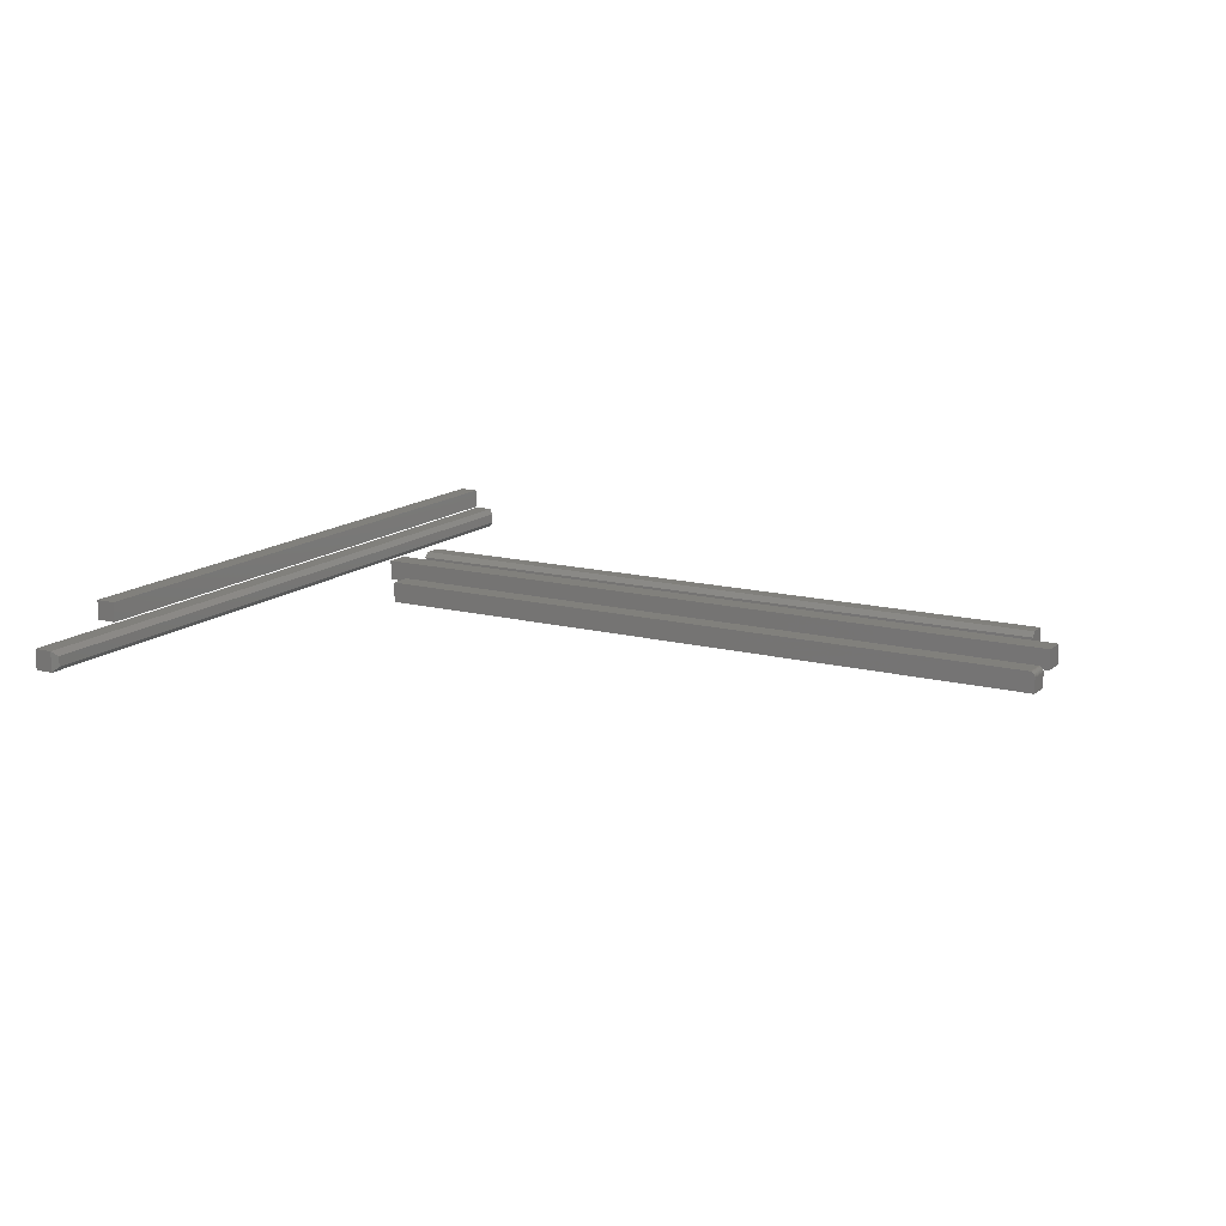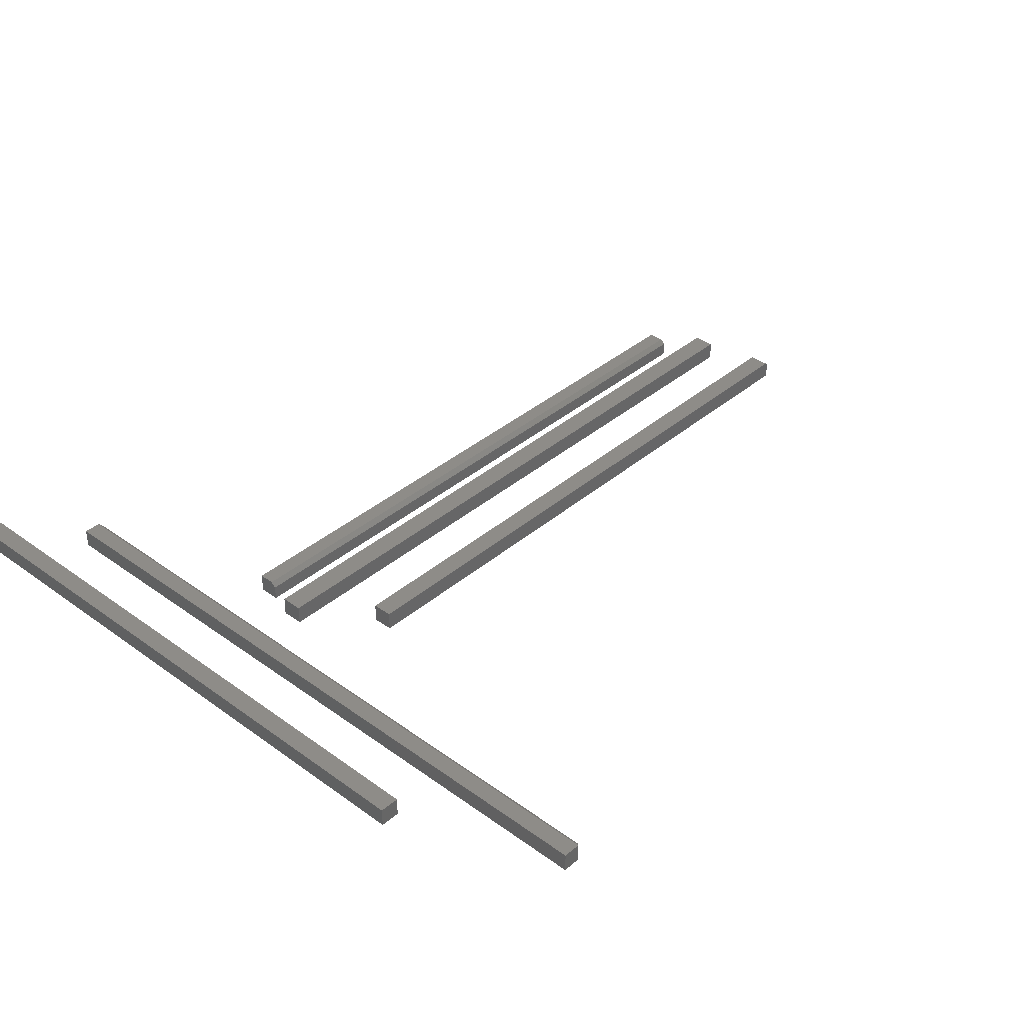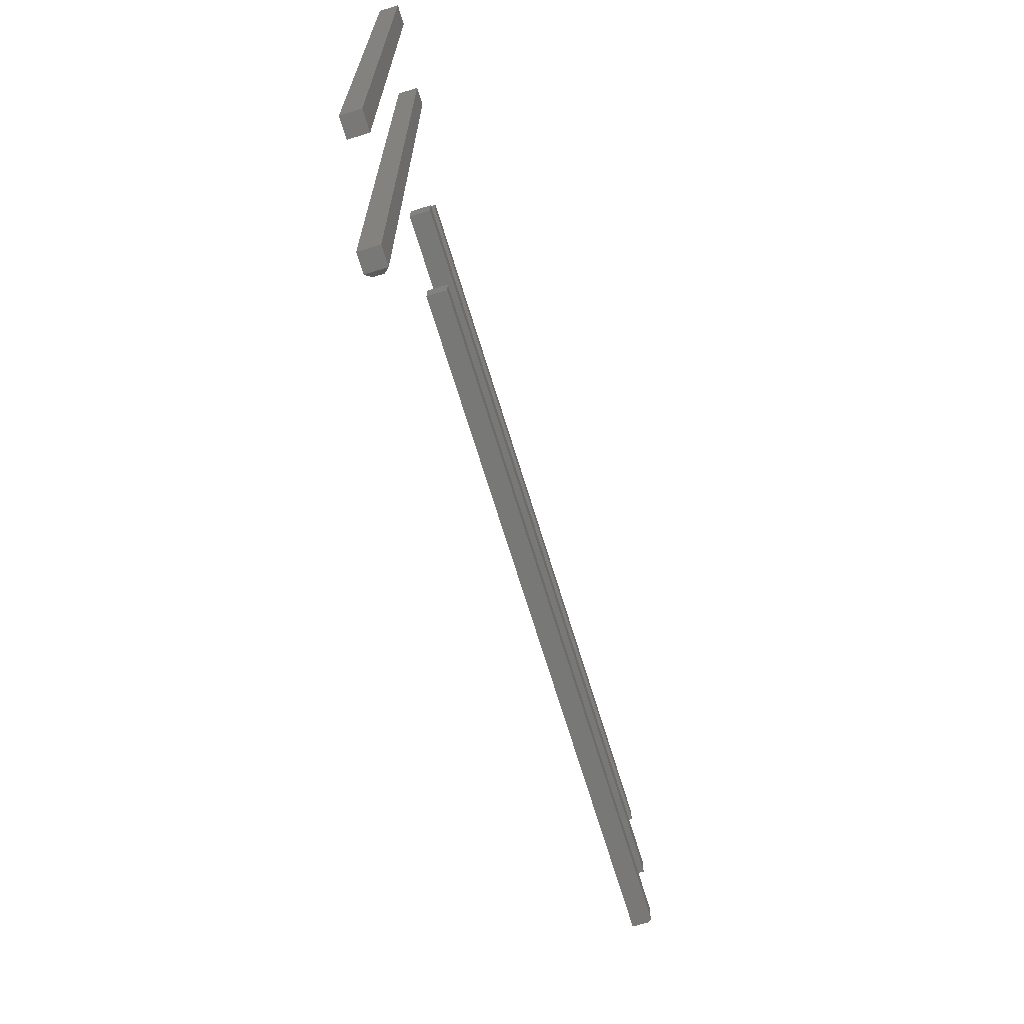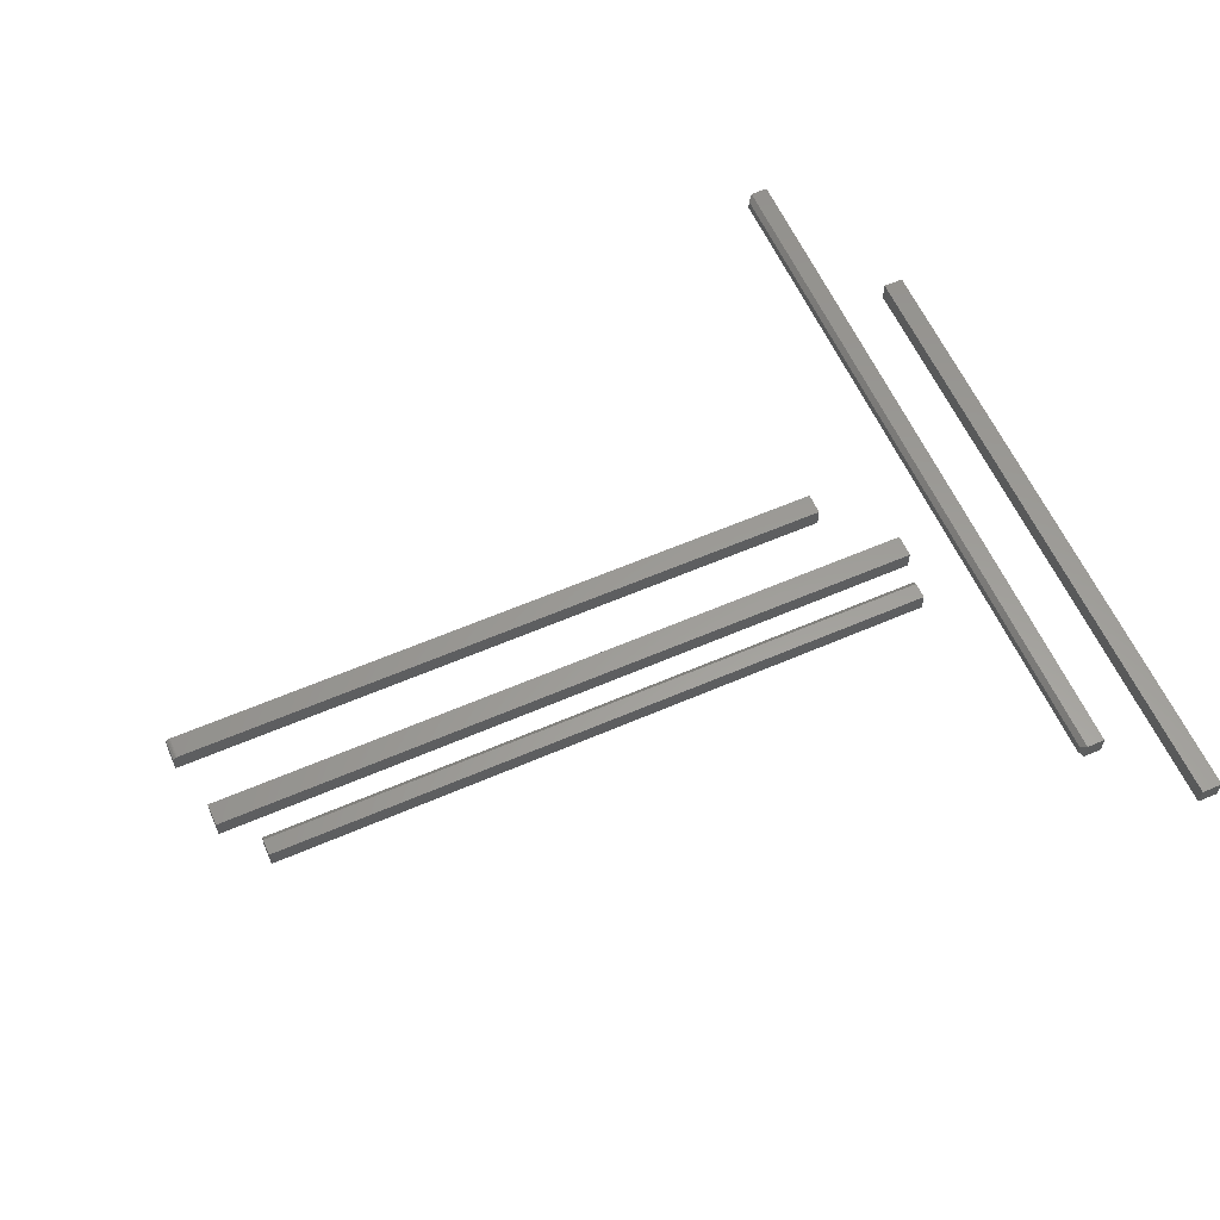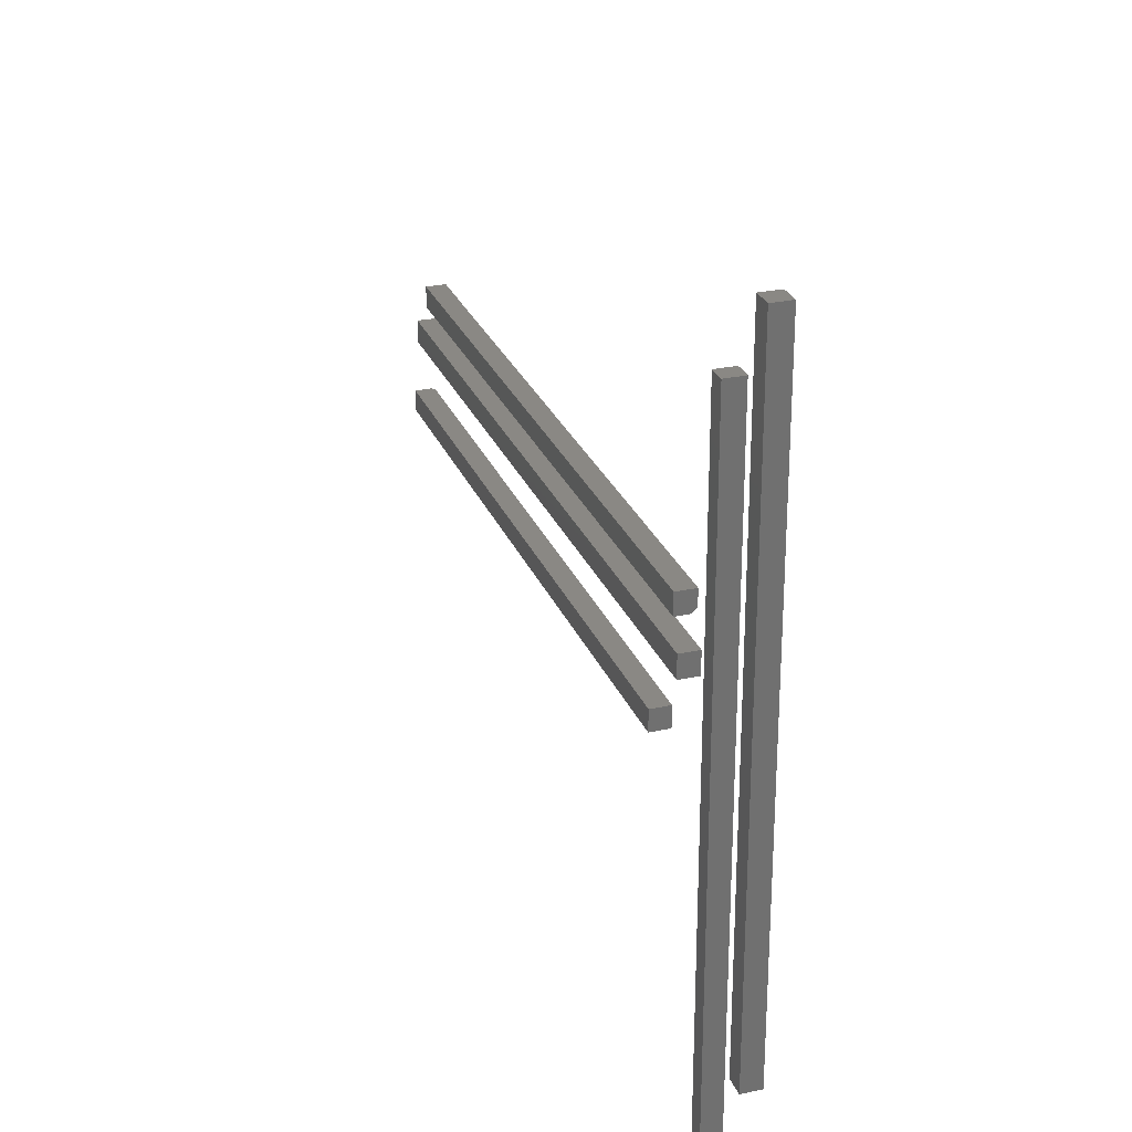
<metadata>
{"format":"stl","ext":"stl","renderer":"f3d","projection":"perspective","resolution":1024,"background":"white","views":[{"elev":14.1,"azim":-150.2,"up":"+Y"},{"elev":37.5,"azim":132.8,"up":"+Y"},{"elev":-71.0,"azim":107.1,"up":"+Z"},{"elev":59.9,"azim":-23.9,"up":"+Y"},{"elev":26.9,"azim":71.3,"up":"+Z"}]}
</metadata>
<code>
# stl→obj: 62 verts, 104 faces
v 0.6094 -0.03125 -0.4609
v 0.6414 -0.03125 -0.4609
v 0.6094 -0.03125 0.5547
v 0.6414 -0.03125 0.5547
v 0.6094 0 -0.4609
v 0.6094 5.638e-17 0.5547
v 0.6414 3.561e-18 -0.4609
v 0.6414 5.994e-17 0.5547
v -0.7422 8.674e-19 -0.1406
v -0.7422 2.73e-18 -0.1071
v 0.3125 1.18e-16 -0.1406
v 0.3125 1.198e-16 -0.1071
v -0.75 -0.03125 -0.1071
v -0.75 -0.007812 -0.1071
v -0.75 -0.03125 -0.1406
v -0.75 -0.007812 -0.1406
v 0.3125 -0.03125 -0.1071
v -0.7437 -0.0001501 -0.1071
v -0.7452 -0.0005947 -0.1071
v -0.7465 -0.001317 -0.1071
v -0.7477 -0.002288 -0.1071
v -0.7487 -0.003472 -0.1071
v -0.7494 -0.004823 -0.1071
v -0.7498 -0.006288 -0.1071
v -0.7465 -0.001317 -0.1406
v -0.7437 -0.0001501 -0.1406
v -0.7452 -0.0005947 -0.1406
v -0.7487 -0.003472 -0.1406
v -0.7498 -0.006288 -0.1406
v -0.7494 -0.004823 -0.1406
v 0.3125 -0.03125 -0.1406
v -0.7477 -0.002288 -0.1406
v 0.4922 -0.03125 -0.7266
v 0.5206 -0.03125 -0.7266
v 0.4922 -0.03125 0.4219
v 0.5206 -0.03125 0.4219
v 0.4922 4.337e-19 -0.7266
v 0.4922 1.288e-16 0.4219
v 0.5206 2.013e-18 -0.7266
v 0.5206 1.295e-16 0.4219
v 0.4844 -0.02344 0.4141
v 0.4844 -0.007812 0.4141
v 0.4844 -0.02344 -0.7188
v 0.4844 -0.007812 -0.7188
v -0.7266 -0.03125 -0.01562
v 0.4062 -0.03125 -0.01562
v -0.7266 -0.03125 0.02015
v 0.4062 -0.03125 0.02015
v -0.7266 0 -0.01562
v -0.7266 2.172e-18 0.02015
v 0.4062 1.258e-16 -0.01562
v 0.4062 1.279e-16 0.02015
v -0.6719 4.337e-19 0.07031
v -0.6719 1.863e-18 0.09605
v 0.3906 1.184e-16 0.07031
v 0.3906 1.198e-16 0.09605
v -0.6719 -0.03125 0.09605
v -0.6719 -0.03125 0.0625
v -0.6719 -0.007812 0.0625
v 0.3906 -0.03125 0.09605
v 0.3906 -0.03125 0.0625
v 0.3906 -0.007812 0.0625
f 1 2 3
f 3 2 4
f 5 6 7
f 7 6 8
f 3 6 1
f 1 6 5
f 8 6 4
f 4 6 3
f 2 7 4
f 4 7 8
f 5 7 1
f 1 7 2
f 9 10 11
f 11 10 12
f 13 14 15
f 15 14 16
f 10 17 12
f 18 19 20
f 18 20 21
f 18 21 22
f 18 22 23
f 18 23 24
f 18 24 14
f 13 17 10
f 13 10 18
f 13 18 14
f 9 25 26
f 25 27 26
f 28 15 16
f 28 16 29
f 28 29 30
f 31 15 28
f 31 28 32
f 31 32 25
f 31 25 9
f 31 9 11
f 10 9 18
f 18 9 26
f 18 26 19
f 19 26 27
f 19 27 20
f 20 27 25
f 20 25 21
f 21 25 32
f 21 32 22
f 22 32 28
f 22 28 23
f 23 28 30
f 23 30 24
f 24 30 29
f 24 29 14
f 14 29 16
f 15 31 13
f 13 31 17
f 31 11 17
f 17 11 12
f 33 34 35
f 35 34 36
f 37 38 39
f 39 38 40
f 41 42 43
f 43 42 44
f 36 40 35
f 35 40 38
f 33 37 34
f 34 37 39
f 38 42 35
f 35 42 41
f 38 37 42
f 42 37 44
f 37 33 44
f 44 33 43
f 35 41 33
f 33 41 43
f 34 39 36
f 36 39 40
f 45 46 47
f 47 46 48
f 49 50 51
f 51 50 52
f 47 50 45
f 45 50 49
f 48 52 47
f 47 52 50
f 46 51 48
f 48 51 52
f 45 49 46
f 46 49 51
f 53 54 55
f 55 54 56
f 57 54 58
f 58 54 53
f 58 53 59
f 56 60 55
f 55 60 61
f 55 61 62
f 58 59 61
f 61 59 62
f 59 53 62
f 62 53 55
f 58 61 57
f 57 61 60
f 60 56 57
f 57 56 54

</code>
